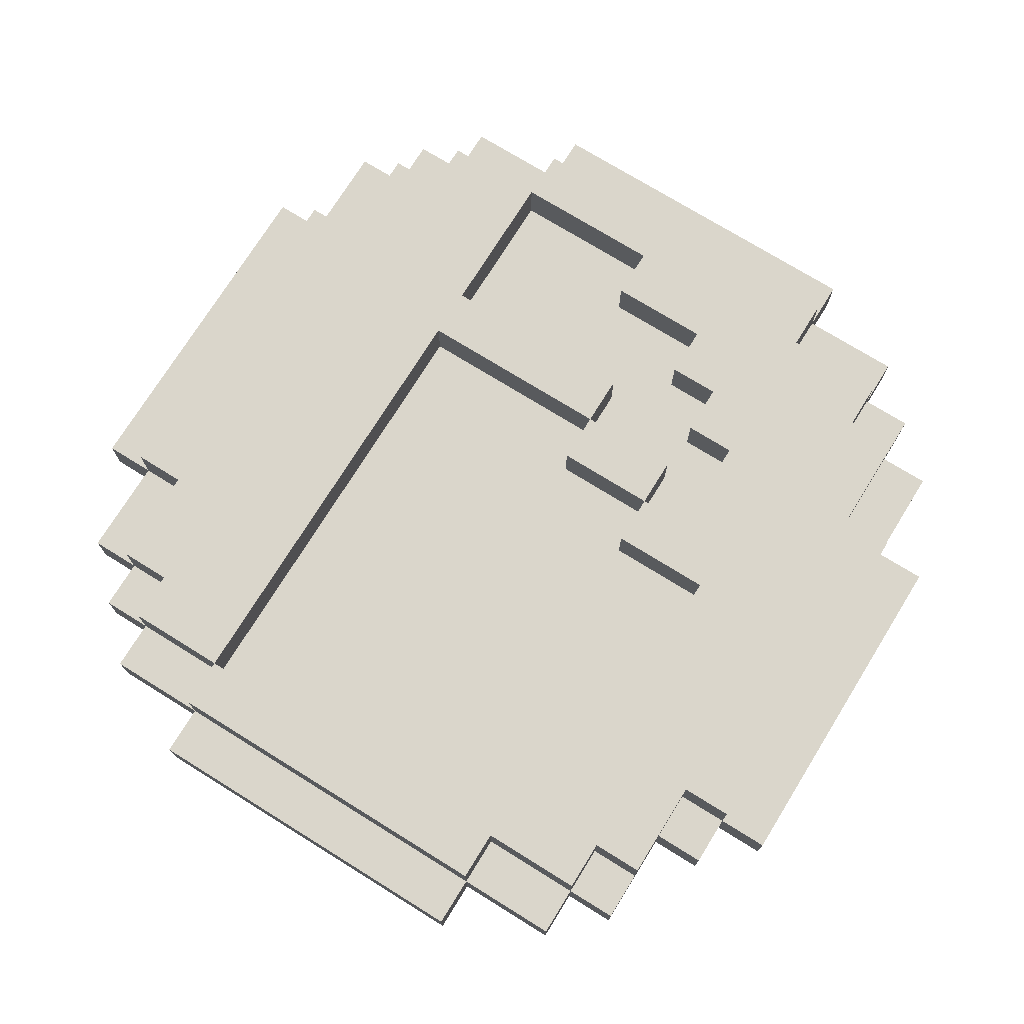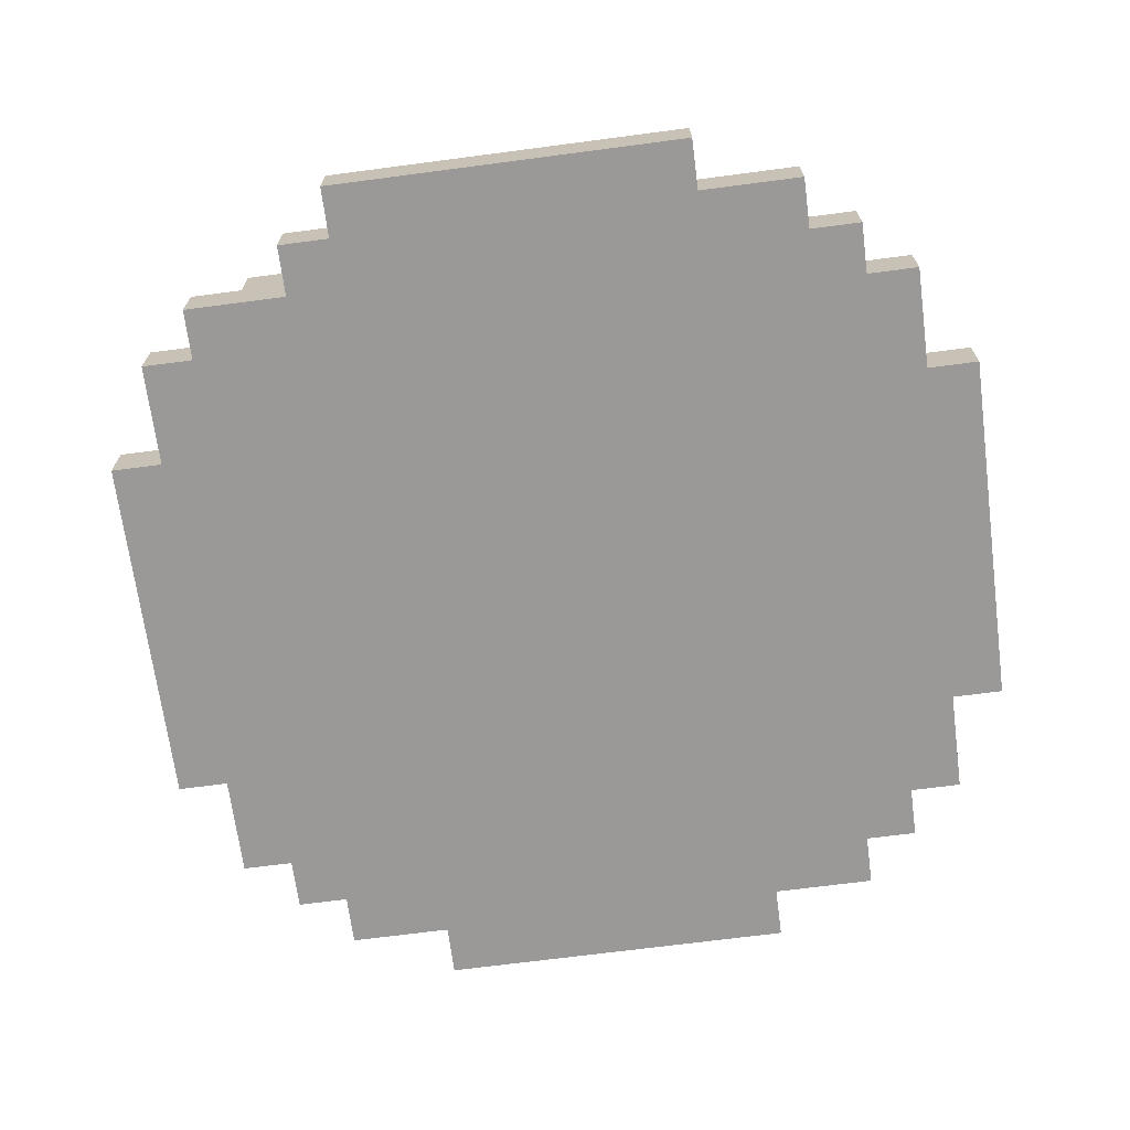
<metadata>
{"format":"obj","ext":"obj","renderer":"f3d","projection":"perspective","resolution":1024,"background":"white","views":[{"elev":73.8,"azim":121.8,"up":"+Z"},{"elev":-69.0,"azim":-172.5,"up":"+Z"}]}
</metadata>
<code>
o
v -0.8 1.8 -2.3
v -0.8 1.8 -2.4
v -0.8 2.5 -2.3
v -0.8 2.5 -2.4
v -0.7 1.6 -2.3
v -0.7 1.6 -2.4
v -0.7 1.8 -2.2
v -0.7 1.8 -2.3
v -0.7 1.8 -2.4
v -0.7 2.5 -2.2
v -0.7 2.5 -2.3
v -0.7 2.5 -2.4
v -0.7 2.7 -2.3
v -0.7 2.7 -2.4
v -0.6 1.5 -2.3
v -0.6 1.5 -2.4
v -0.6 1.6 -2.2
v -0.6 1.6 -2.3
v -0.6 1.6 -2.4
v -0.6 1.8 -2.2
v -0.6 1.8 -2.3
v -0.6 2.5 -2.2
v -0.6 2.5 -2.3
v -0.6 2.7 -2.2
v -0.6 2.7 -2.3
v -0.6 2.7 -2.4
v -0.6 2.8 -2.3
v -0.6 2.8 -2.4
v -0.5 1.4 -2.3
v -0.5 1.4 -2.4
v -0.5 1.5 -2.2
v -0.5 1.5 -2.3
v -0.5 1.5 -2.4
v -0.5 1.6 -2.2
v -0.5 1.6 -2.3
v -0.5 2.7 -2.2
v -0.5 2.7 -2.3
v -0.5 2.8 -2.2
v -0.5 2.8 -2.3
v -0.5 2.8 -2.4
v -0.5 2.9 -2.3
v -0.5 2.9 -2.4
v -0.3 1.3 -2.3
v -0.3 1.3 -2.4
v -0.3 1.4 -2.2
v -0.3 1.4 -2.3
v -0.3 1.4 -2.4
v -0.3 1.5 -2.2
v -0.3 1.5 -2.3
v -0.3 1.8 -2.2
v -0.3 1.8 -2.3
v -0.3 2.2 -2.2
v -0.3 2.2 -2.3
v -0.3 2.8 -2.2
v -0.3 2.8 -2.3
v -0.3 2.9 -2.2
v -0.3 2.9 -2.3
v -0.3 2.9 -2.4
v -0.3 3 -2.3
v -0.3 3 -2.4
v -0.2 2.2 -2.2
v -0.2 2.2 -2.3
v -0.2 2.4 -2.2
v -0.2 2.4 -2.3
v -0.1 2.4 -2.2
v -0.1 2.4 -2.3
v -0.1 2.5 -2.2
v -0.1 2.5 -2.3
v 0.5 2.4 -2.2
v 0.5 2.4 -2.3
v 0.5 2.6 -2.2
v 0.5 2.6 -2.3
v 0.6 2.2 -2.2
v 0.6 2.2 -2.3
v 0.6 2.4 -2.2
v 0.6 2.4 -2.3
v 0.7 1.8 -2.2
v 0.7 1.8 -2.3
v 0.7 2.2 -2.2
v 0.7 2.2 -2.3
v -0.6 1.8 -2.2
v -0.6 1.8 -2.3
v -0.6 2.1 -2.2
v -0.6 2.1 -2.3
v -0.5 2.1 -2.2
v -0.5 2.1 -2.3
v -0.5 2.3 -2.2
v -0.5 2.3 -2.3
v -0.4 2.3 -2.2
v -0.4 2.3 -2.3
v -0.4 2.4 -2.2
v -0.4 2.4 -2.3
v -0.3 2.4 -2.2
v -0.3 2.4 -2.3
v -0.3 2.5 -2.2
v -0.3 2.5 -2.3
v -0.2 1.8 -2.2
v -0.2 1.8 -2.3
v -0.2 2.2 -2.2
v -0.2 2.2 -2.3
v -0.1 2.2 -2.2
v -0.1 2.2 -2.3
v -0.1 2.4 -2.2
v -0.1 2.4 -2.3
v -5.96e-08 2.4 -2.2
v -5.96e-08 2.4 -2.3
v -5.96e-08 2.6 -2.2
v -5.96e-08 2.6 -2.3
v 0.4 1.3 -2.3
v 0.4 1.3 -2.4
v 0.4 1.4 -2.2
v 0.4 1.4 -2.3
v 0.4 1.4 -2.4
v 0.4 1.5 -2.2
v 0.4 1.5 -2.3
v 0.4 2.8 -2.2
v 0.4 2.8 -2.3
v 0.4 2.9 -2.2
v 0.4 2.9 -2.3
v 0.4 2.9 -2.4
v 0.4 3 -2.3
v 0.4 3 -2.4
v 0.5 2.8 -2.3
v 0.5 2.8 -2.4
v 0.5 2.9 -2.3
v 0.5 2.9 -2.4
v 0.6 1.4 -2.3
v 0.6 1.4 -2.4
v 0.6 1.5 -2.2
v 0.6 1.5 -2.3
v 0.6 1.5 -2.4
v 0.6 1.6 -2.2
v 0.6 1.6 -2.3
v 0.6 2.7 -2.2
v 0.6 2.7 -2.3
v 0.6 2.8 -2.2
v 0.6 2.8 -2.3
v 0.7 1.5 -2.3
v 0.7 1.5 -2.4
v 0.7 1.6 -2.2
v 0.7 1.6 -2.3
v 0.7 1.6 -2.4
v 0.7 1.8 -2.2
v 0.7 1.8 -2.3
v 0.7 2.5 -2.2
v 0.7 2.5 -2.3
v 0.7 2.7 -2.2
v 0.7 2.7 -2.3
v 0.7 2.7 -2.4
v 0.7 2.8 -2.3
v 0.7 2.8 -2.4
v 0.8 1.6 -2.3
v 0.8 1.6 -2.4
v 0.8 1.8 -2.2
v 0.8 1.8 -2.3
v 0.8 1.8 -2.4
v 0.8 2.5 -2.2
v 0.8 2.5 -2.3
v 0.8 2.5 -2.4
v 0.8 2.7 -2.3
v 0.8 2.7 -2.4
v 0.9 1.8 -2.3
v 0.9 1.8 -2.4
v 0.9 2.5 -2.3
v 0.9 2.5 -2.4
v -0.7 1.8 -2.2
v -0.7 2.5 -2.2
v -0.6 1.6 -2.2
v -0.6 1.8 -2.2
v -0.6 2.1 -2.2
v -0.6 2.5 -2.2
v -0.6 2.7 -2.2
v -0.5 1.5 -2.2
v -0.5 1.6 -2.2
v -0.5 2.1 -2.2
v -0.5 2.3 -2.2
v -0.5 2.7 -2.2
v -0.5 2.8 -2.2
v -0.4 2.3 -2.2
v -0.4 2.4 -2.2
v -0.3 1.4 -2.2
v -0.3 1.5 -2.2
v -0.3 1.8 -2.2
v -0.3 2.2 -2.2
v -0.3 2.4 -2.2
v -0.3 2.5 -2.2
v -0.3 2.8 -2.2
v -0.3 2.9 -2.2
v -0.2 1.8 -2.2
v -0.2 2.2 -2.2
v -0.2 2.4 -2.2
v -0.1 2.2 -2.2
v -0.1 2.4 -2.2
v -0.1 2.5 -2.2
v -5.96e-08 2.4 -2.2
v -5.96e-08 2.6 -2.2
v 0.4 1.4 -2.2
v 0.4 1.5 -2.2
v 0.4 2.8 -2.2
v 0.4 2.9 -2.2
v 0.5 2.4 -2.2
v 0.5 2.6 -2.2
v 0.6 1.5 -2.2
v 0.6 1.6 -2.2
v 0.6 2.2 -2.2
v 0.6 2.4 -2.2
v 0.6 2.7 -2.2
v 0.6 2.8 -2.2
v 0.7 1.6 -2.2
v 0.7 1.8 -2.2
v 0.7 2.2 -2.2
v 0.7 2.5 -2.2
v 0.7 2.7 -2.2
v 0.8 1.8 -2.2
v 0.8 2.5 -2.2
v -0.8 1.8 -2.3
v -0.8 2.5 -2.3
v -0.7 1.6 -2.3
v -0.7 1.8 -2.3
v -0.7 2.5 -2.3
v -0.7 2.7 -2.3
v -0.6 1.5 -2.3
v -0.6 1.6 -2.3
v -0.6 1.8 -2.3
v -0.6 2.1 -2.3
v -0.6 2.5 -2.3
v -0.6 2.7 -2.3
v -0.6 2.8 -2.3
v -0.5 1.4 -2.3
v -0.5 1.5 -2.3
v -0.5 1.6 -2.3
v -0.5 2.1 -2.3
v -0.5 2.3 -2.3
v -0.5 2.7 -2.3
v -0.5 2.8 -2.3
v -0.5 2.9 -2.3
v -0.4 2.3 -2.3
v -0.4 2.4 -2.3
v -0.3 1.3 -2.3
v -0.3 1.4 -2.3
v -0.3 1.5 -2.3
v -0.3 1.8 -2.3
v -0.3 2.2 -2.3
v -0.3 2.4 -2.3
v -0.3 2.5 -2.3
v -0.3 2.8 -2.3
v -0.3 2.9 -2.3
v -0.3 3 -2.3
v -0.2 1.8 -2.3
v -0.2 2.2 -2.3
v -0.2 2.4 -2.3
v -0.1 2.2 -2.3
v -0.1 2.4 -2.3
v -0.1 2.5 -2.3
v -5.96e-08 2.4 -2.3
v -5.96e-08 2.6 -2.3
v 0.4 1.3 -2.3
v 0.4 1.4 -2.3
v 0.4 1.5 -2.3
v 0.4 2.8 -2.3
v 0.4 2.9 -2.3
v 0.4 3 -2.3
v 0.5 2.4 -2.3
v 0.5 2.6 -2.3
v 0.5 2.8 -2.3
v 0.5 2.9 -2.3
v 0.6 1.4 -2.3
v 0.6 1.5 -2.3
v 0.6 1.6 -2.3
v 0.6 2.2 -2.3
v 0.6 2.4 -2.3
v 0.6 2.7 -2.3
v 0.6 2.8 -2.3
v 0.7 1.5 -2.3
v 0.7 1.6 -2.3
v 0.7 1.8 -2.3
v 0.7 2.2 -2.3
v 0.7 2.5 -2.3
v 0.7 2.7 -2.3
v 0.7 2.8 -2.3
v 0.8 1.6 -2.3
v 0.8 1.8 -2.3
v 0.8 2.5 -2.3
v 0.8 2.7 -2.3
v 0.9 1.8 -2.3
v 0.9 2.5 -2.3
v -0.8 1.8 -2.4
v -0.8 2.5 -2.4
v -0.7 1.6 -2.4
v -0.7 1.8 -2.4
v -0.7 2.5 -2.4
v -0.7 2.7 -2.4
v -0.6 1.5 -2.4
v -0.6 1.6 -2.4
v -0.6 1.8 -2.4
v -0.6 2.4 -2.4
v -0.6 2.7 -2.4
v -0.6 2.8 -2.4
v -0.5 1.4 -2.4
v -0.5 1.5 -2.4
v -0.5 1.7 -2.4
v -0.5 1.8 -2.4
v -0.5 2.4 -2.4
v -0.5 2.5 -2.4
v -0.5 2.8 -2.4
v -0.5 2.9 -2.4
v -0.4 1.6 -2.4
v -0.4 1.7 -2.4
v -0.4 2.4 -2.4
v -0.4 2.5 -2.4
v -0.3 1.3 -2.4
v -0.3 1.4 -2.4
v -0.3 2.4 -2.4
v -0.3 2.7 -2.4
v -0.3 2.9 -2.4
v -0.3 3 -2.4
v -0.2 2.7 -2.4
v -0.2 2.8 -2.4
v -0.1 1.5 -2.4
v -0.1 1.6 -2.4
v 0.1 2.7 -2.4
v 0.1 2.8 -2.4
v 0.2 2.7 -2.4
v 0.2 2.8 -2.4
v 0.3 1.5 -2.4
v 0.3 1.6 -2.4
v 0.3 2.6 -2.4
v 0.3 2.8 -2.4
v 0.4 1.3 -2.4
v 0.4 1.4 -2.4
v 0.4 1.7 -2.4
v 0.4 1.8 -2.4
v 0.4 2.9 -2.4
v 0.4 3 -2.4
v 0.5 1.7 -2.4
v 0.5 1.8 -2.4
v 0.5 2.5 -2.4
v 0.5 2.6 -2.4
v 0.5 2.8 -2.4
v 0.5 2.9 -2.4
v 0.6 1.4 -2.4
v 0.6 1.5 -2.4
v 0.6 1.6 -2.4
v 0.6 1.8 -2.4
v 0.6 2.2 -2.4
v 0.6 2.5 -2.4
v 0.7 1.5 -2.4
v 0.7 1.6 -2.4
v 0.7 1.8 -2.4
v 0.7 2.2 -2.4
v 0.7 2.7 -2.4
v 0.7 2.8 -2.4
v 0.8 1.6 -2.4
v 0.8 1.8 -2.4
v 0.8 2.5 -2.4
v 0.8 2.7 -2.4
v 0.9 1.8 -2.4
v 0.9 2.5 -2.4
v -0.3 1.3 -2.3
v 0.4 1.3 -2.3
v -0.3 1.3 -2.4
v 0.4 1.3 -2.4
v -0.3 1.4 -2.2
v 0.4 1.4 -2.2
v -0.5 1.4 -2.3
v -0.3 1.4 -2.3
v 0.4 1.4 -2.3
v 0.6 1.4 -2.3
v -0.5 1.4 -2.4
v -0.3 1.4 -2.4
v 0.4 1.4 -2.4
v 0.6 1.4 -2.4
v -0.5 1.5 -2.2
v -0.3 1.5 -2.2
v 0.4 1.5 -2.2
v 0.6 1.5 -2.2
v -0.6 1.5 -2.3
v -0.5 1.5 -2.3
v -0.3 1.5 -2.3
v 0.4 1.5 -2.3
v 0.6 1.5 -2.3
v 0.7 1.5 -2.3
v -0.6 1.5 -2.4
v -0.5 1.5 -2.4
v 0.6 1.5 -2.4
v 0.7 1.5 -2.4
v -0.6 1.6 -2.2
v -0.5 1.6 -2.2
v 0.6 1.6 -2.2
v 0.7 1.6 -2.2
v -0.7 1.6 -2.3
v -0.6 1.6 -2.3
v -0.5 1.6 -2.3
v 0.6 1.6 -2.3
v 0.7 1.6 -2.3
v 0.8 1.6 -2.3
v -0.7 1.6 -2.4
v -0.6 1.6 -2.4
v 0.7 1.6 -2.4
v 0.8 1.6 -2.4
v -0.7 1.8 -2.2
v -0.6 1.8 -2.2
v 0.7 1.8 -2.2
v 0.8 1.8 -2.2
v -0.8 1.8 -2.3
v -0.7 1.8 -2.3
v -0.6 1.8 -2.3
v 0.7 1.8 -2.3
v 0.8 1.8 -2.3
v 0.9 1.8 -2.3
v -0.8 1.8 -2.4
v -0.7 1.8 -2.4
v 0.8 1.8 -2.4
v 0.9 1.8 -2.4
v -0.6 2.1 -2.2
v -0.5 2.1 -2.2
v -0.6 2.1 -2.3
v -0.5 2.1 -2.3
v -0.2 2.2 -2.2
v -0.1 2.2 -2.2
v 0.6 2.2 -2.2
v 0.7 2.2 -2.2
v -0.2 2.2 -2.3
v -0.1 2.2 -2.3
v 0.6 2.2 -2.3
v 0.7 2.2 -2.3
v -0.5 2.3 -2.2
v -0.4 2.3 -2.2
v -0.5 2.3 -2.3
v -0.4 2.3 -2.3
v -0.4 2.4 -2.2
v -0.3 2.4 -2.2
v -0.1 2.4 -2.2
v -5.96e-08 2.4 -2.2
v 0.5 2.4 -2.2
v 0.6 2.4 -2.2
v -0.4 2.4 -2.3
v -0.3 2.4 -2.3
v -0.1 2.4 -2.3
v -5.96e-08 2.4 -2.3
v 0.5 2.4 -2.3
v 0.6 2.4 -2.3
v -0.3 2.5 -2.2
v -0.1 2.5 -2.2
v -0.3 2.5 -2.3
v -0.1 2.5 -2.3
v -5.96e-08 2.6 -2.2
v 0.5 2.6 -2.2
v -5.96e-08 2.6 -2.3
v 0.5 2.6 -2.3
v -0.6 1.8 -2.2
v -0.3 1.8 -2.2
v -0.2 1.8 -2.2
v 0.7 1.8 -2.2
v -0.6 1.8 -2.3
v -0.3 1.8 -2.3
v -0.2 1.8 -2.3
v 0.7 1.8 -2.3
v -0.3 2.2 -2.2
v -0.2 2.2 -2.2
v -0.3 2.2 -2.3
v -0.2 2.2 -2.3
v -0.2 2.4 -2.2
v -0.1 2.4 -2.2
v -0.2 2.4 -2.3
v -0.1 2.4 -2.3
v -0.7 2.5 -2.2
v -0.6 2.5 -2.2
v 0.7 2.5 -2.2
v 0.8 2.5 -2.2
v -0.8 2.5 -2.3
v -0.7 2.5 -2.3
v -0.6 2.5 -2.3
v 0.7 2.5 -2.3
v 0.8 2.5 -2.3
v 0.9 2.5 -2.3
v -0.8 2.5 -2.4
v -0.7 2.5 -2.4
v 0.8 2.5 -2.4
v 0.9 2.5 -2.4
v -0.6 2.7 -2.2
v -0.5 2.7 -2.2
v 0.6 2.7 -2.2
v 0.7 2.7 -2.2
v -0.7 2.7 -2.3
v -0.6 2.7 -2.3
v -0.5 2.7 -2.3
v 0.6 2.7 -2.3
v 0.7 2.7 -2.3
v 0.8 2.7 -2.3
v -0.7 2.7 -2.4
v -0.6 2.7 -2.4
v 0.7 2.7 -2.4
v 0.8 2.7 -2.4
v -0.5 2.8 -2.2
v -0.3 2.8 -2.2
v 0.4 2.8 -2.2
v 0.6 2.8 -2.2
v -0.6 2.8 -2.3
v -0.5 2.8 -2.3
v -0.3 2.8 -2.3
v 0.4 2.8 -2.3
v 0.5 2.8 -2.3
v 0.6 2.8 -2.3
v 0.7 2.8 -2.3
v -0.6 2.8 -2.4
v -0.5 2.8 -2.4
v 0.5 2.8 -2.4
v 0.7 2.8 -2.4
v -0.3 2.9 -2.2
v 0.4 2.9 -2.2
v -0.5 2.9 -2.3
v -0.3 2.9 -2.3
v 0.4 2.9 -2.3
v 0.5 2.9 -2.3
v -0.5 2.9 -2.4
v -0.3 2.9 -2.4
v 0.4 2.9 -2.4
v 0.5 2.9 -2.4
v -0.3 3 -2.3
v 0.4 3 -2.3
v -0.3 3 -2.4
v 0.4 3 -2.4
f 3 2 1
f 4 2 3
f 8 6 5
f 9 6 8
f 10 8 7
f 11 8 10
f 13 12 11
f 14 12 13
f 18 16 15
f 19 16 18
f 20 18 17
f 21 18 20
f 24 23 22
f 25 23 24
f 27 26 25
f 28 26 27
f 32 30 29
f 33 30 32
f 34 32 31
f 35 32 34
f 38 37 36
f 39 37 38
f 41 40 39
f 42 40 41
f 46 44 43
f 47 44 46
f 48 46 45
f 49 46 48
f 52 51 50
f 53 51 52
f 56 55 54
f 57 55 56
f 59 58 57
f 60 58 59
f 63 62 61
f 64 62 63
f 67 66 65
f 68 66 67
f 71 70 69
f 72 70 71
f 75 74 73
f 76 74 75
f 79 78 77
f 80 78 79
f 81 82 83
f 83 82 84
f 85 86 87
f 87 86 88
f 89 90 91
f 91 90 92
f 93 94 95
f 95 94 96
f 97 98 99
f 99 98 100
f 101 102 103
f 103 102 104
f 105 106 107
f 107 106 108
f 109 110 112
f 112 110 113
f 111 112 114
f 114 112 115
f 116 117 118
f 118 117 119
f 119 120 121
f 121 120 122
f 123 124 125
f 125 124 126
f 127 128 130
f 130 128 131
f 129 130 132
f 132 130 133
f 134 135 136
f 136 135 137
f 138 139 141
f 141 139 142
f 140 141 143
f 143 141 144
f 145 146 147
f 147 146 148
f 148 149 150
f 150 149 151
f 152 153 155
f 155 153 156
f 154 155 157
f 157 155 158
f 158 159 160
f 160 159 161
f 162 163 164
f 164 163 165
f 169 167 166
f 170 167 169
f 171 167 170
f 174 169 168
f 175 171 170
f 175 172 171
f 176 172 175
f 177 172 176
f 179 178 177
f 179 177 176
f 180 178 179
f 182 174 173
f 183 169 174
f 183 174 182
f 185 178 180
f 186 178 185
f 187 178 186
f 189 184 183
f 189 182 181
f 189 183 182
f 190 184 189
f 192 191 190
f 193 191 192
f 194 188 187
f 194 187 186
f 195 194 193
f 196 188 194
f 196 194 195
f 197 189 181
f 198 189 197
f 199 188 196
f 200 188 199
f 202 199 196
f 203 189 198
f 204 189 203
f 206 202 201
f 207 199 202
f 207 202 206
f 208 199 207
f 209 189 204
f 210 189 209
f 211 206 205
f 211 207 206
f 212 207 211
f 213 207 212
f 214 211 210
f 214 212 211
f 215 212 214
f 219 217 216
f 220 217 219
f 223 219 218
f 224 219 223
f 226 221 220
f 227 221 226
f 230 223 222
f 231 223 230
f 232 225 224
f 234 228 227
f 235 228 234
f 237 233 232
f 240 230 229
f 241 230 240
f 242 238 237
f 242 232 224
f 242 237 232
f 243 238 242
f 244 238 243
f 246 236 235
f 247 236 246
f 250 245 244
f 250 244 243
f 251 245 250
f 252 250 249
f 253 245 251
f 254 245 253
f 255 253 252
f 257 240 239
f 258 240 257
f 261 248 247
f 262 248 261
f 263 256 255
f 263 255 252
f 264 256 263
f 265 261 260
f 266 261 265
f 267 259 258
f 268 259 267
f 270 252 249
f 270 263 252
f 271 263 270
f 274 269 268
f 275 269 274
f 276 270 249
f 277 270 276
f 279 273 272
f 280 273 279
f 281 276 275
f 282 276 281
f 283 279 278
f 284 279 283
f 285 283 282
f 286 283 285
f 287 288 290
f 290 288 291
f 289 290 294
f 291 292 294
f 290 291 294
f 294 292 295
f 295 292 296
f 296 292 297
f 293 294 300
f 294 295 300
f 300 295 301
f 295 296 302
f 301 295 302
f 297 298 303
f 302 296 303
f 296 297 303
f 303 298 304
f 304 298 305
f 299 300 307
f 300 301 307
f 301 302 308
f 307 301 308
f 302 303 308
f 303 304 308
f 308 304 309
f 305 306 310
f 309 304 310
f 304 305 310
f 299 307 312
f 308 309 313
f 307 308 313
f 309 310 313
f 310 306 314
f 313 310 314
f 314 306 315
f 313 314 317
f 315 316 317
f 314 315 317
f 317 316 318
f 311 312 319
f 312 307 319
f 307 313 320
f 319 307 320
f 317 318 320
f 313 317 320
f 319 320 321
f 320 318 321
f 318 316 322
f 321 318 322
f 319 321 323
f 321 322 323
f 322 316 324
f 323 322 324
f 311 319 325
f 319 323 325
f 323 324 325
f 325 324 326
f 326 324 327
f 324 316 328
f 327 324 328
f 311 325 329
f 325 326 329
f 329 326 330
f 326 327 331
f 331 327 332
f 328 316 333
f 327 328 333
f 333 316 334
f 331 332 335
f 326 331 335
f 332 327 336
f 335 332 336
f 336 327 337
f 327 333 338
f 337 327 338
f 338 333 339
f 339 333 340
f 330 326 341
f 341 326 342
f 326 335 343
f 342 326 343
f 336 337 343
f 335 336 343
f 343 337 344
f 344 337 345
f 338 339 346
f 345 337 346
f 337 338 346
f 343 344 347
f 342 343 347
f 347 344 348
f 344 345 349
f 348 344 349
f 345 346 350
f 349 345 350
f 346 339 351
f 350 346 351
f 351 339 352
f 349 350 353
f 350 351 353
f 348 349 353
f 353 351 354
f 354 351 355
f 355 351 356
f 354 355 357
f 357 355 358
f 361 360 359
f 362 360 361
f 366 364 363
f 367 364 366
f 369 366 365
f 370 366 369
f 371 368 367
f 372 368 371
f 378 374 373
f 379 374 378
f 380 376 375
f 381 376 380
f 383 378 377
f 384 378 383
f 385 382 381
f 386 382 385
f 392 388 387
f 393 388 392
f 394 390 389
f 395 390 394
f 397 392 391
f 398 392 397
f 399 396 395
f 400 396 399
f 406 402 401
f 407 402 406
f 408 404 403
f 409 404 408
f 411 406 405
f 412 406 411
f 413 410 409
f 414 410 413
f 417 416 415
f 418 416 417
f 423 420 419
f 424 420 423
f 425 422 421
f 426 422 425
f 429 428 427
f 430 428 429
f 437 432 431
f 438 432 437
f 439 434 433
f 440 434 439
f 441 436 435
f 442 436 441
f 445 444 443
f 446 444 445
f 449 448 447
f 450 448 449
f 451 452 455
f 455 452 456
f 453 454 457
f 457 454 458
f 459 460 461
f 461 460 462
f 463 464 465
f 465 464 466
f 467 468 472
f 472 468 473
f 469 470 474
f 474 470 475
f 471 472 477
f 477 472 478
f 475 476 479
f 479 476 480
f 481 482 486
f 486 482 487
f 483 484 488
f 488 484 489
f 485 486 491
f 491 486 492
f 489 490 493
f 493 490 494
f 495 496 500
f 500 496 501
f 497 498 502
f 502 498 503
f 503 498 504
f 499 500 506
f 506 500 507
f 504 505 508
f 503 504 508
f 508 505 509
f 510 511 513
f 513 511 514
f 512 513 516
f 516 513 517
f 514 515 518
f 518 515 519
f 520 521 522
f 522 521 523

</code>
